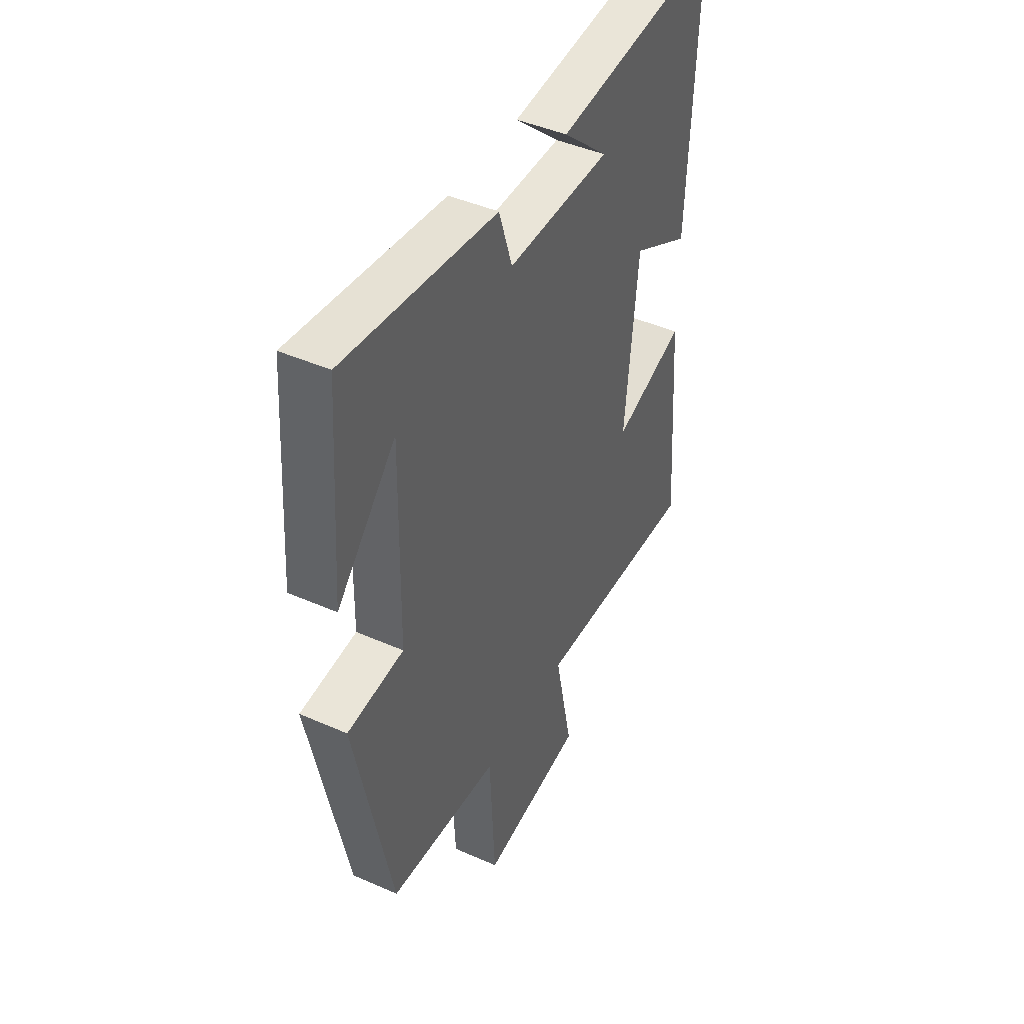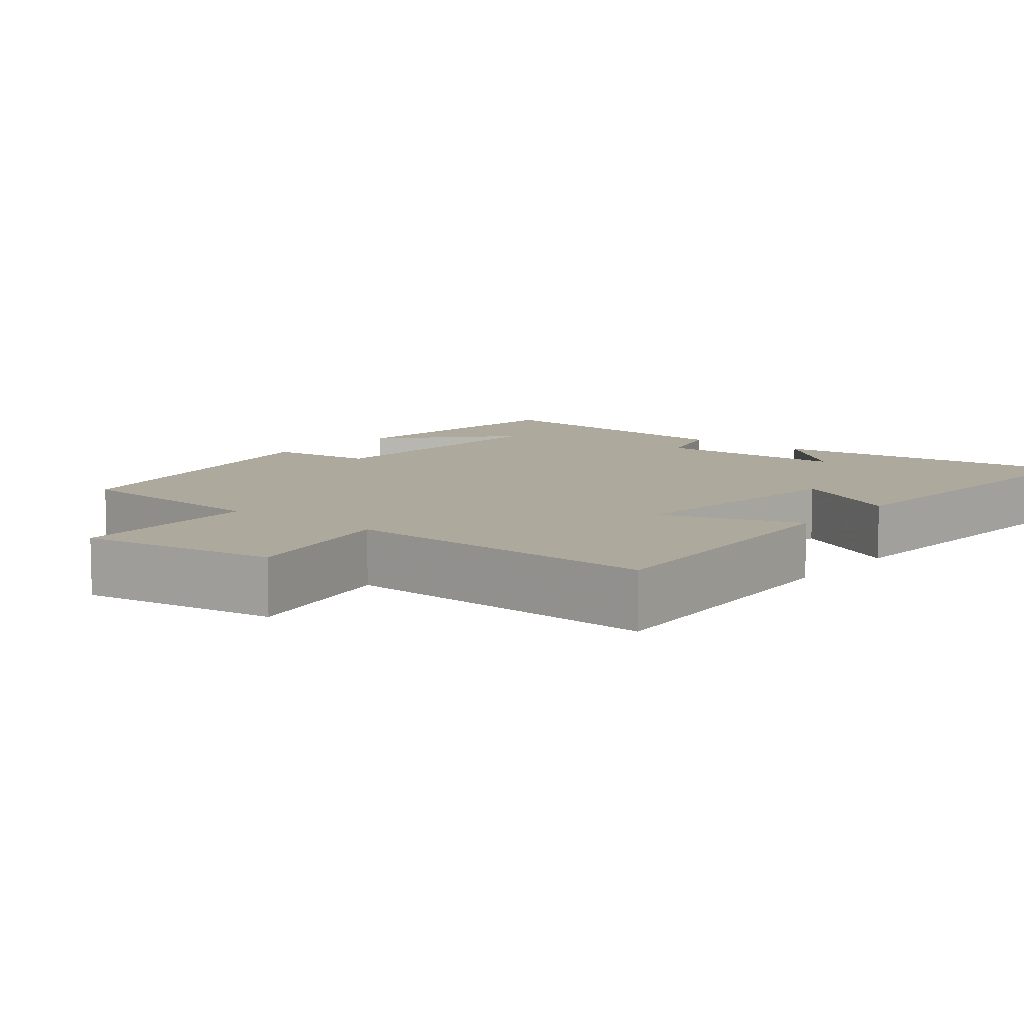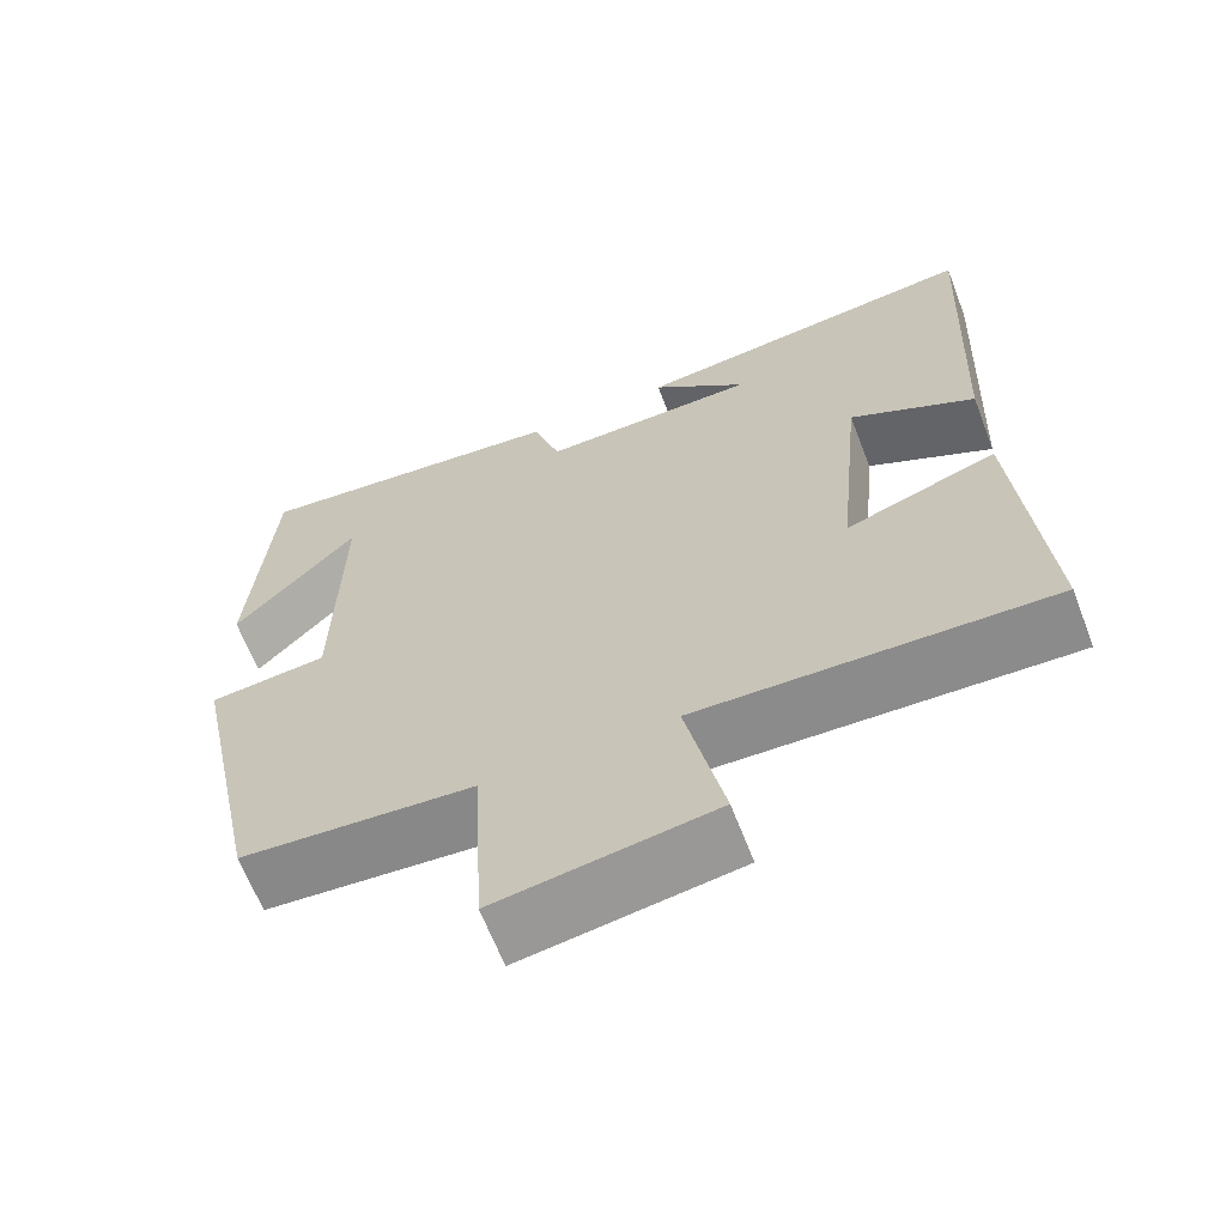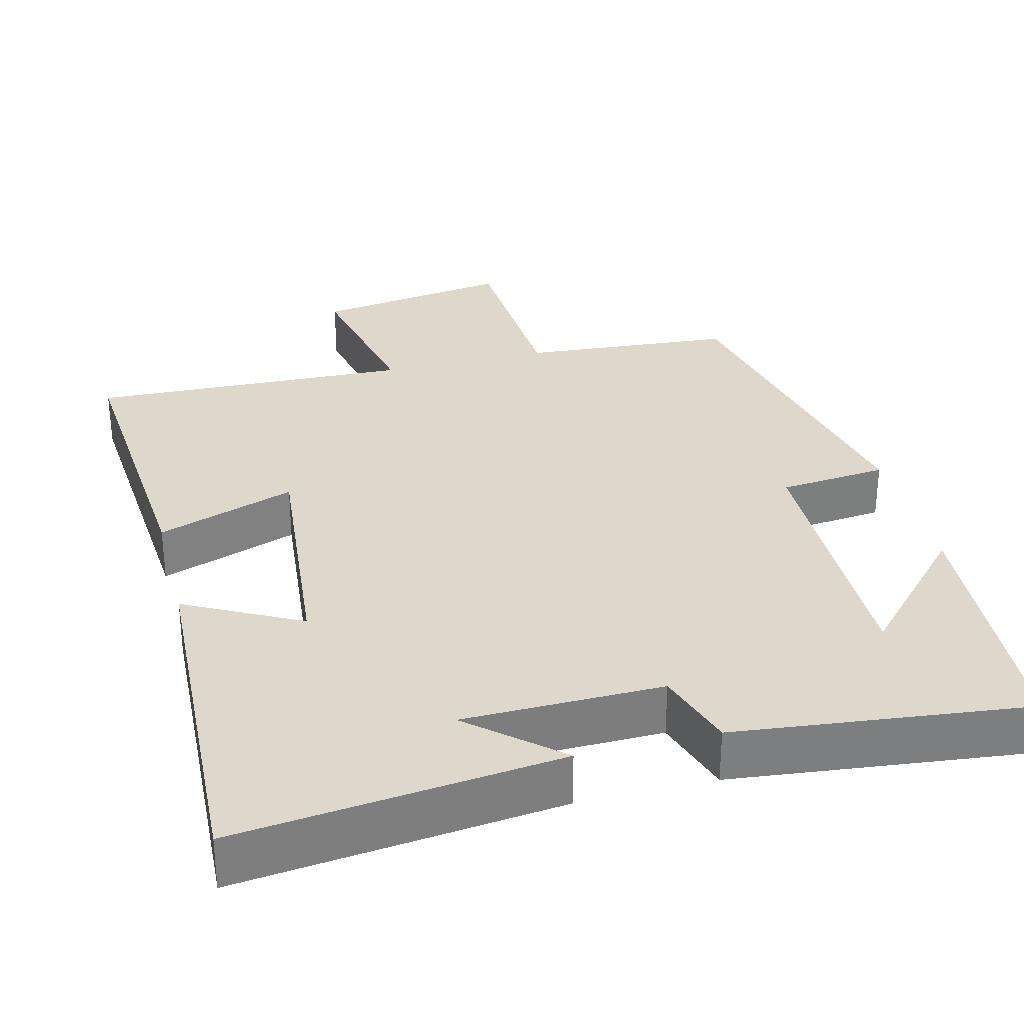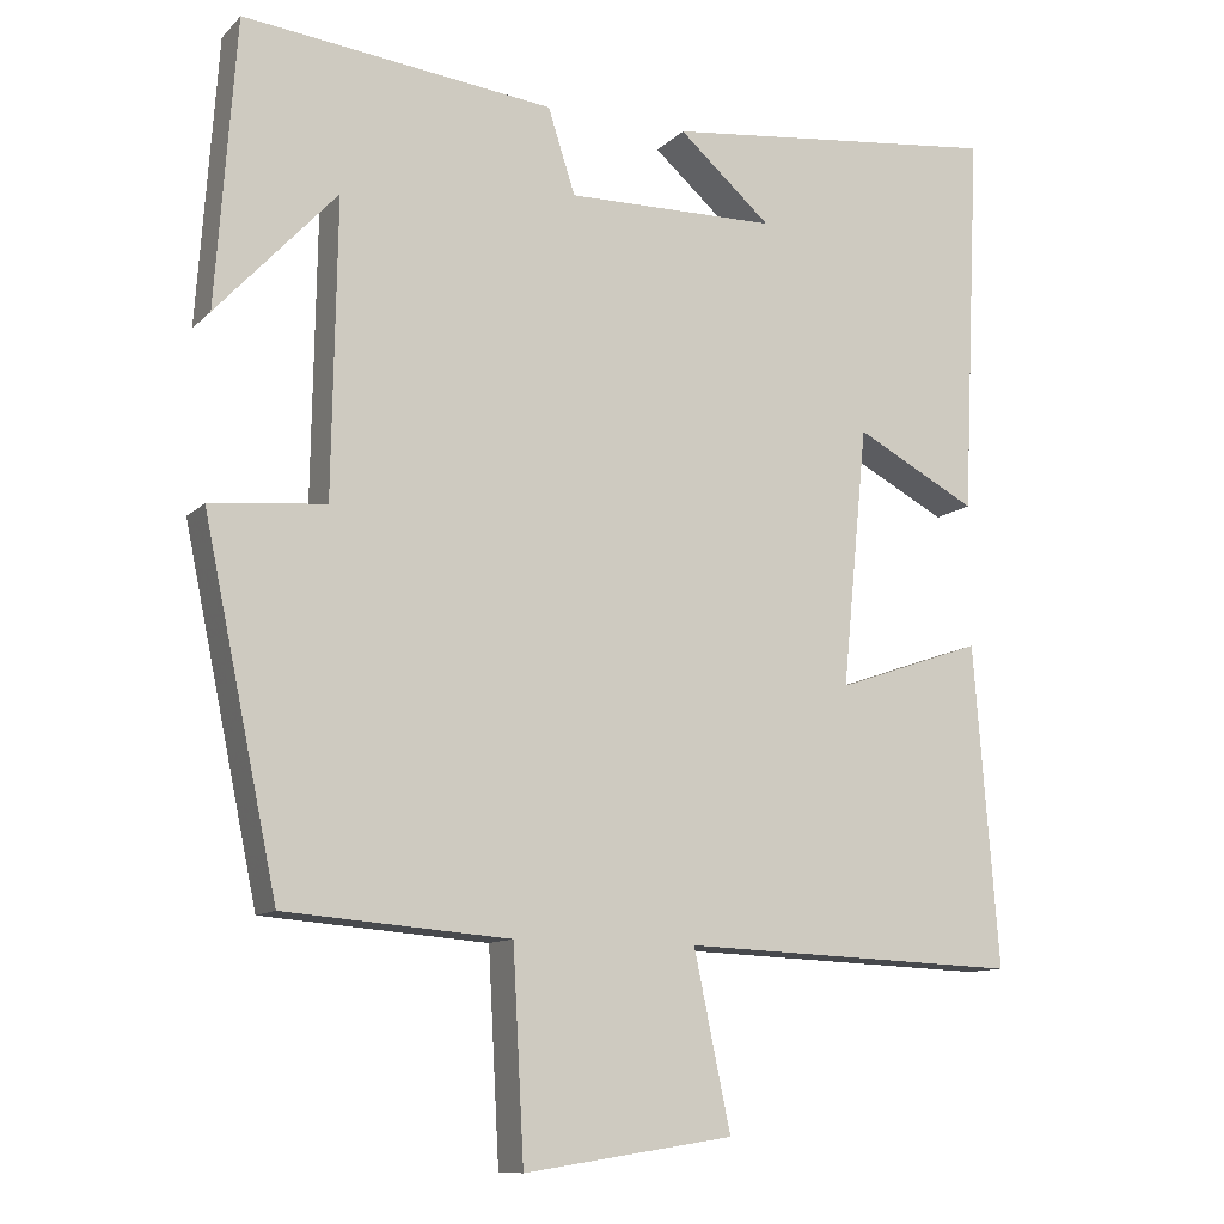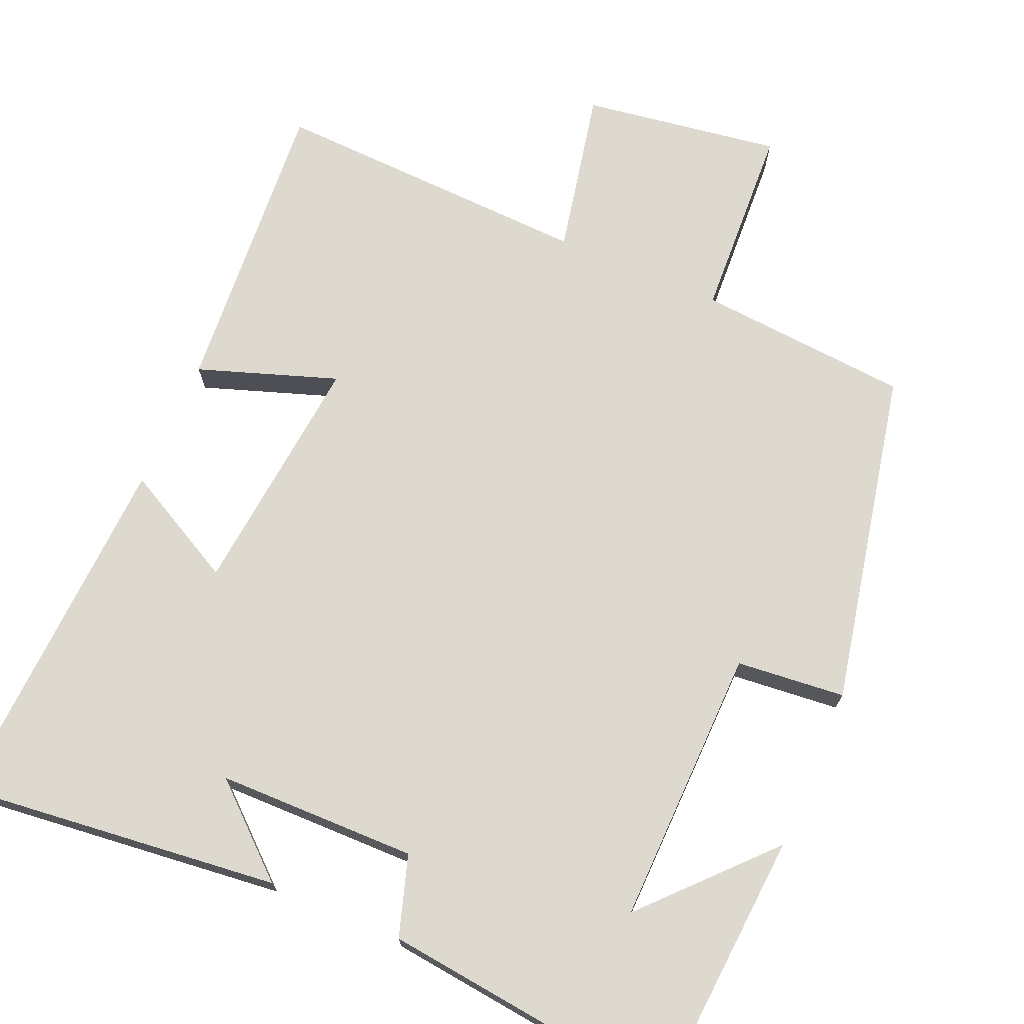
<metadata>
{"format":"obj","ext":"obj","renderer":"f3d","projection":"perspective","resolution":1024,"background":"white","views":[{"elev":44.0,"azim":117.4,"up":"+Z"},{"elev":8.9,"azim":-140.9,"up":"+Y"},{"elev":-65.0,"azim":-158.9,"up":"+Z"},{"elev":31.1,"azim":-14.3,"up":"+Y"},{"elev":-11.0,"azim":154.2,"up":"+Z"},{"elev":71.6,"azim":23.4,"up":"+Y"}]}
</metadata>
<code>
v 0.407 0.07 -0.478
v 0.125 0.07 -0.5
v 0.111 0.07 -0.759
v -0.151 0.07 -0.719
v -0.105 0.07 -0.5
v -0.531 0.07 -0.516
v -0.5 0.07 -0.114
v -0.316 0.07 -0.178
v -0.348 0.07 0.146
v -0.5 0.07 0.066
v -0.523 0.07 0.548
v -0.096 0.07 0.5
v -0.212 0.07 0.398
v 0.052 0.07 0.394
v 0.086 0.07 0.5
v 0.475 0.07 0.544
v 0.5 0.07 0.187
v 0.35 0.07 0.349
v 0.356 0.07 -0.019
v 0.5 0.07 -0.033
v 0.407 0 -0.478
v 0.125 0 -0.5
v 0.111 0 -0.759
v -0.151 0 -0.719
v -0.105 0 -0.5
v -0.531 0 -0.516
v -0.5 0 -0.114
v -0.316 0 -0.178
v -0.348 0 0.146
v -0.5 0 0.066
v -0.523 0 0.548
v -0.096 0 0.5
v -0.212 0 0.398
v 0.052 0 0.394
v 0.086 0 0.5
v 0.475 0 0.544
v 0.5 0 0.187
v 0.35 0 0.349
v 0.356 0 -0.019
v 0.5 0 -0.033
f 19 20 1 2
f 18 19 2
f 16 17 18
f 14 15 16 18
f 13 14 18 2
f 11 12 13
f 9 10 11 13
f 13 2 3
f 9 13 3
f 8 9 3
f 5 6 7 8
f 5 8 3
f 3 4 5
f 22 21 40 39
f 22 39 38
f 38 37 36
f 38 36 35 34
f 22 38 34 33
f 33 32 31
f 33 31 30 29
f 23 22 33
f 23 33 29
f 23 29 28
f 28 27 26 25
f 23 28 25
f 25 24 23
f 1 21 22 2
f 2 22 23 3
f 3 23 24 4
f 4 24 25 5
f 5 25 26 6
f 6 26 27 7
f 7 27 28 8
f 8 28 29 9
f 9 29 30 10
f 10 30 31 11
f 11 31 32 12
f 12 32 33 13
f 13 33 34 14
f 14 34 35 15
f 15 35 36 16
f 16 36 37 17
f 17 37 38 18
f 18 38 39 19
f 19 39 40 20
f 20 40 21 1

</code>
